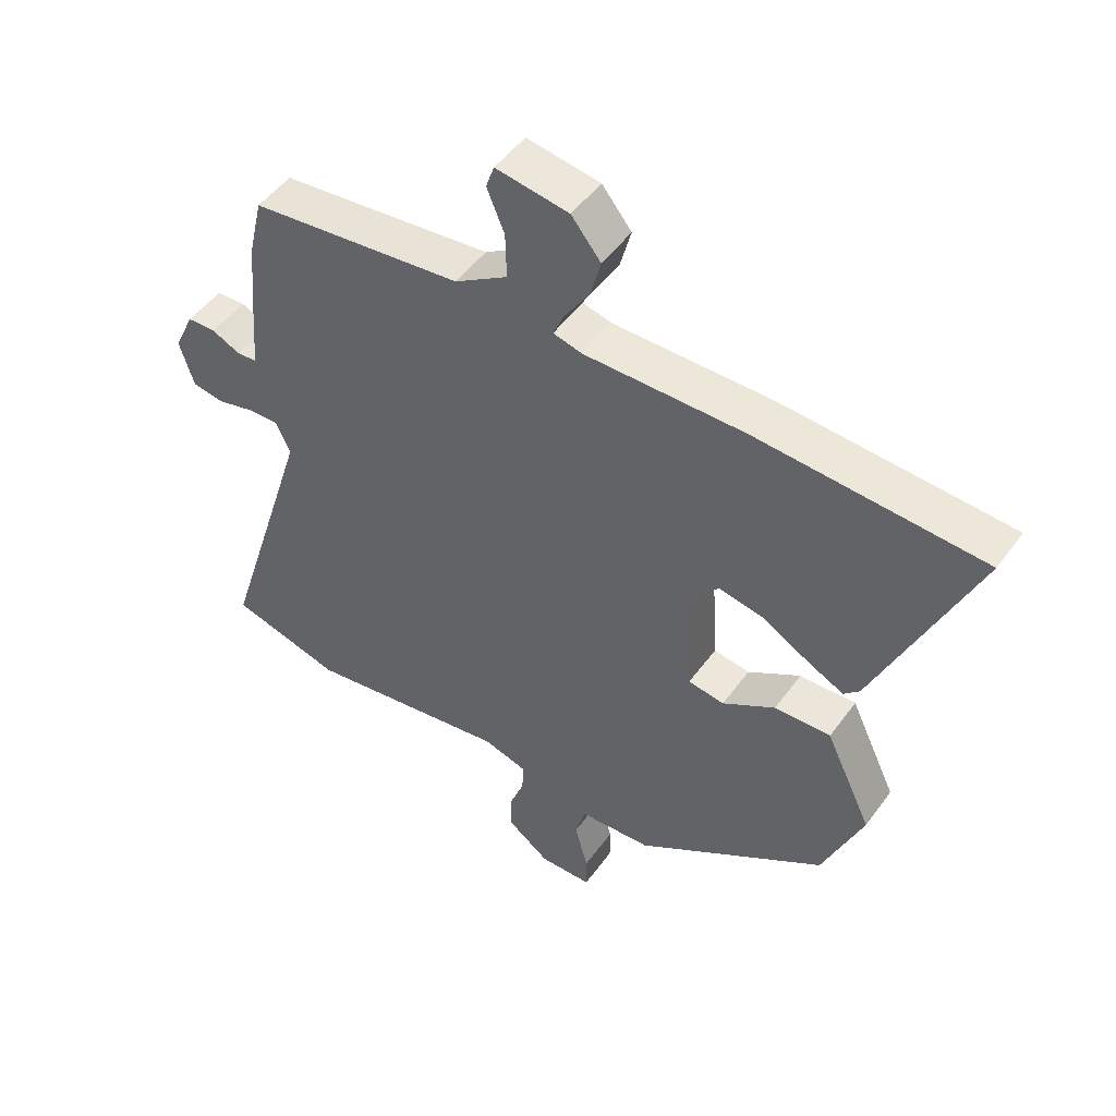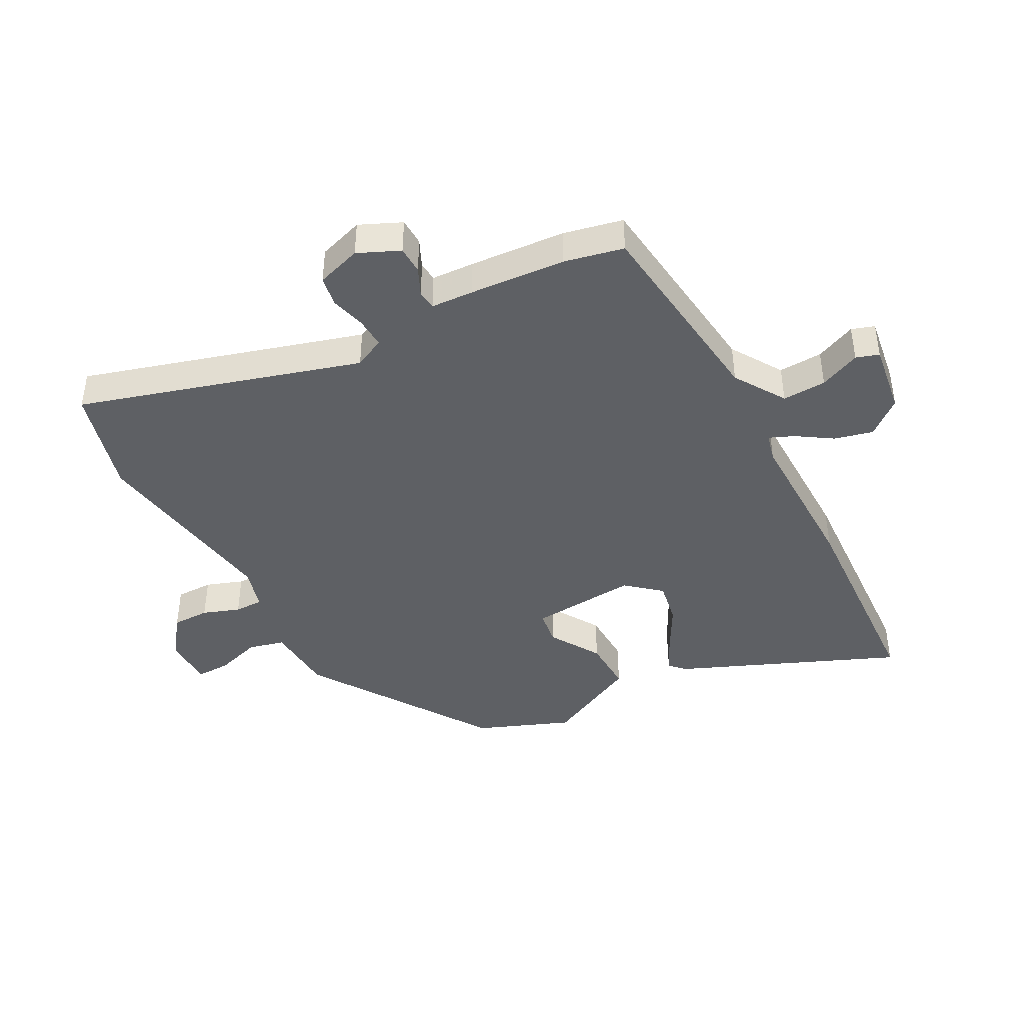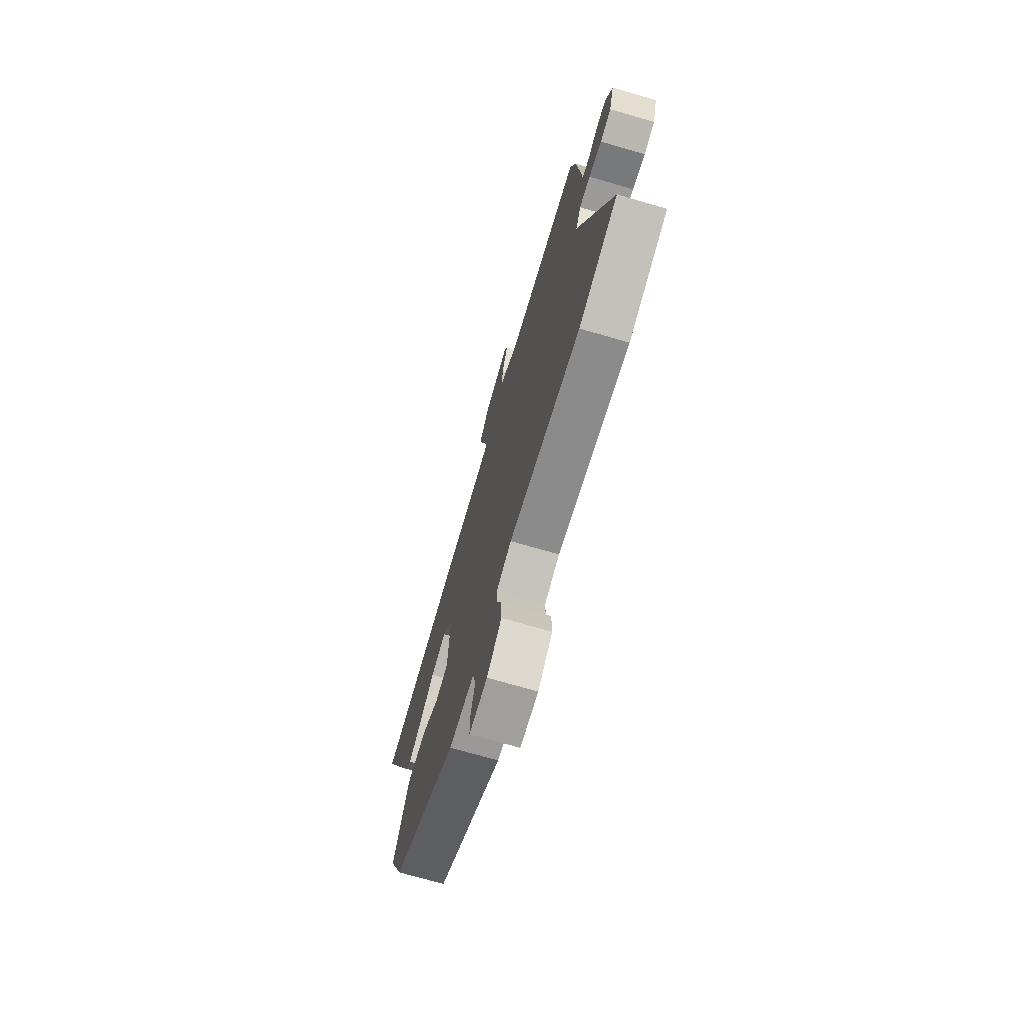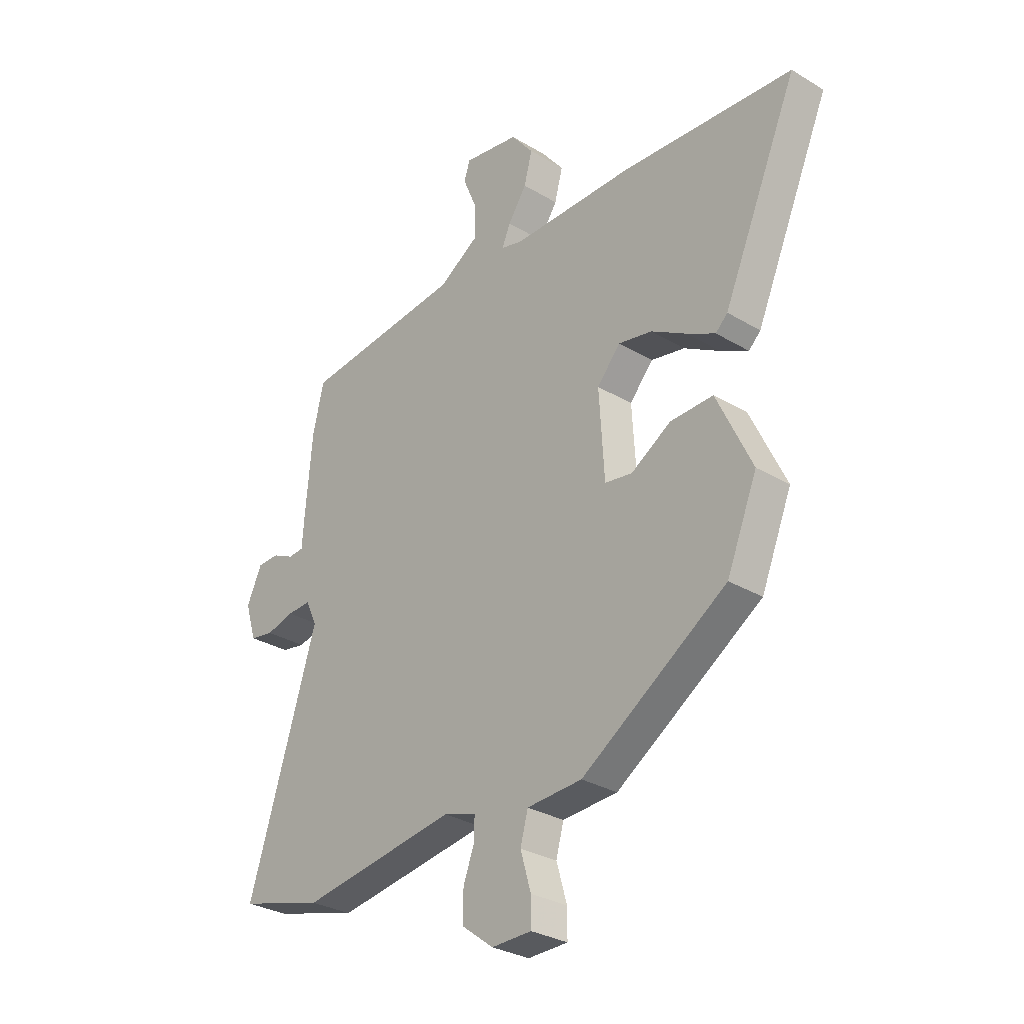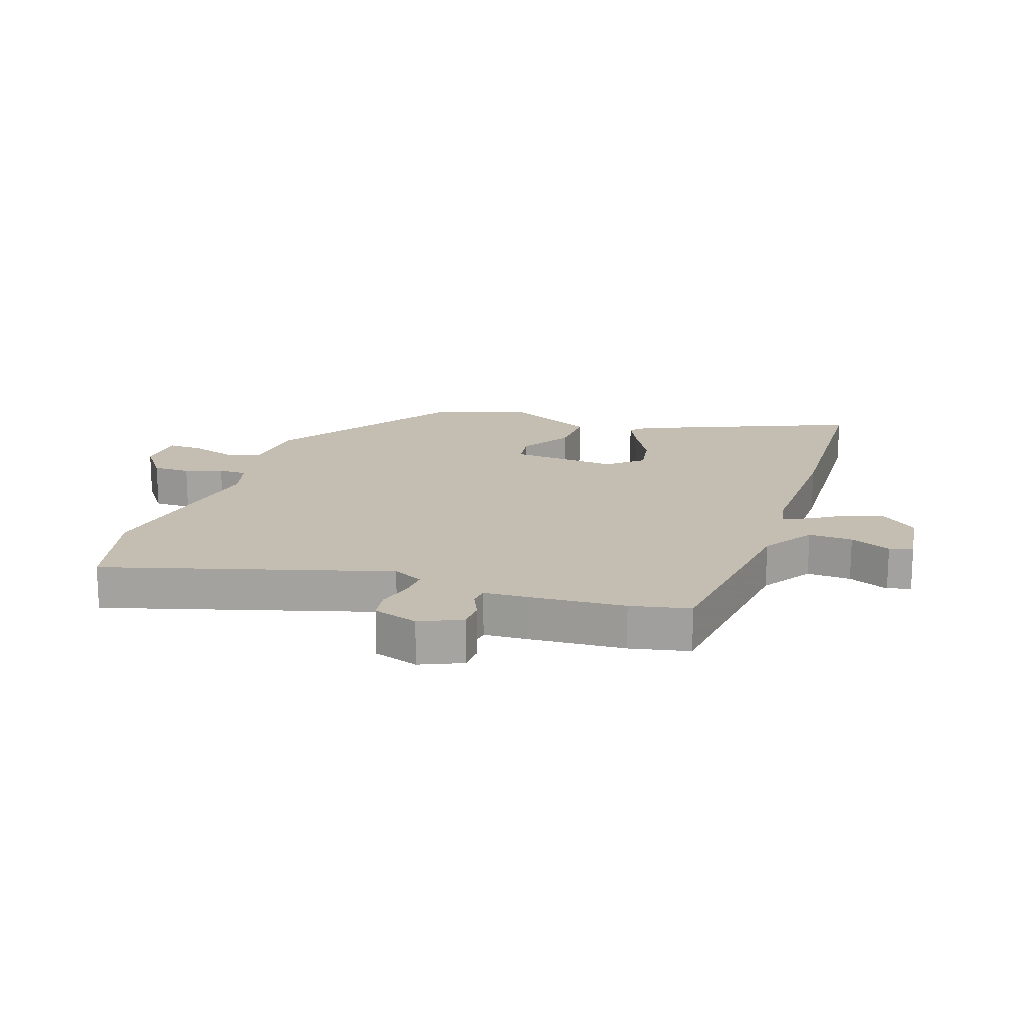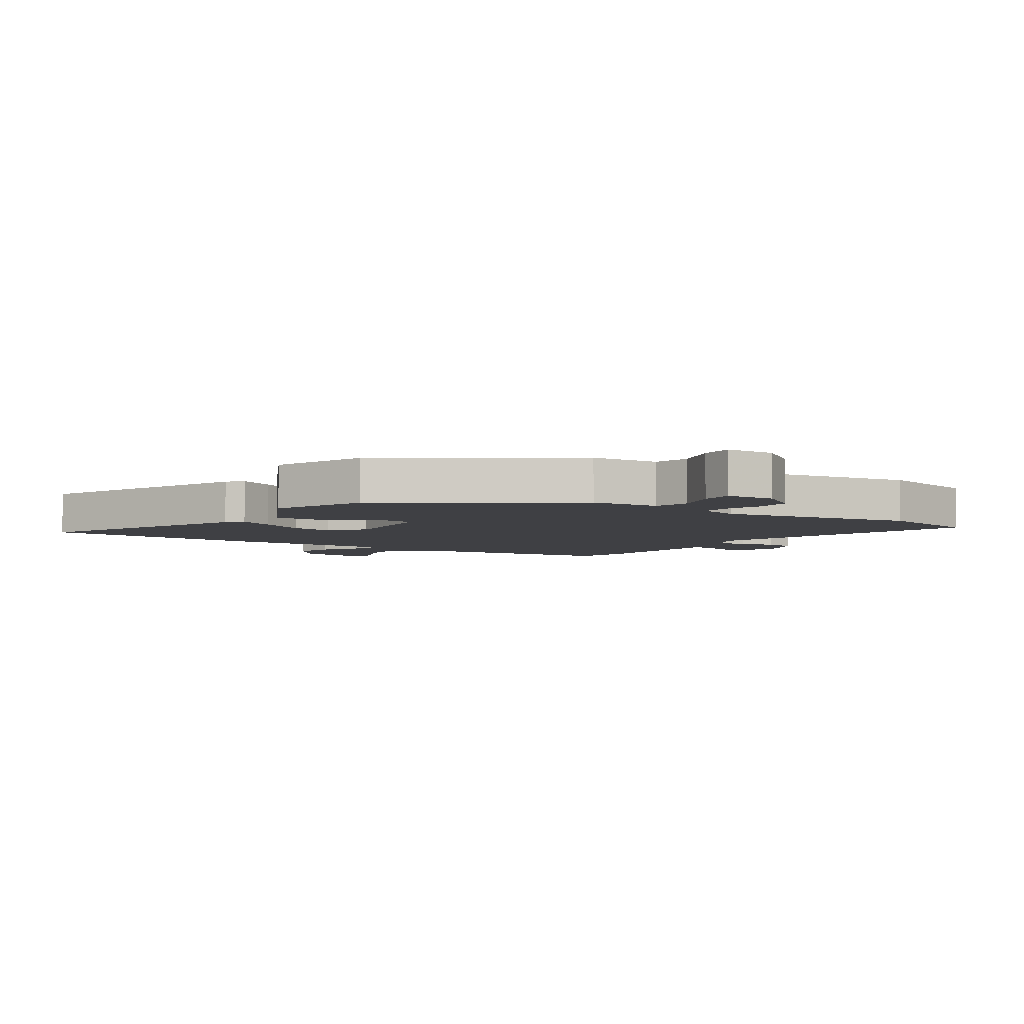
<metadata>
{"format":"obj","ext":"obj","renderer":"f3d","projection":"perspective","resolution":1024,"background":"white","views":[{"elev":49.1,"azim":34.4,"up":"+Z"},{"elev":-42.9,"azim":-61.1,"up":"+Y"},{"elev":-71.9,"azim":-106.2,"up":"+Z"},{"elev":-30.2,"azim":48.9,"up":"+Z"},{"elev":17.2,"azim":-70.1,"up":"+Y"},{"elev":-5.1,"azim":147.7,"up":"+Y"}]}
</metadata>
<code>
v 0.478 0.07 -0.311
v 0.173 0.07 -0.508
v 0.057 0.07 -0.514
v 0.041 0.07 -0.573
v 0.063 0.07 -0.649
v 0.063 0.07 -0.705
v -0.021 0.07 -0.706
v -0.088 0.07 -0.655
v -0.087 0.07 -0.593
v -0.064 0.07 -0.532
v -0.063 0.07 -0.485
v -0.132 0.07 -0.464
v -0.46 0.07 -0.511
v -0.638 0.07 -0.461
v -0.492 0.07 0.004
v -0.516 0.07 0.055
v -0.566 0.07 0.053
v -0.625 0.07 0.038
v -0.675 0.07 0.047
v -0.698 0.07 0.122
v -0.666 0.07 0.191
v -0.62 0.07 0.192
v -0.574 0.07 0.17
v -0.542 0.07 0.173
v -0.537 0.07 0.244
v -0.523 0.07 0.403
v -0.5 0.07 0.501
v -0.16 0.07 0.536
v -0.075 0.07 0.589
v -0.077 0.07 0.662
v -0.105 0.07 0.73
v -0.092 0.07 0.768
v 0.025 0.07 0.749
v 0.072 0.07 0.69
v 0.055 0.07 0.626
v 0.016 0.07 0.568
v -0.002 0.07 0.527
v 0.044 0.07 0.515
v 0.301 0.07 0.514
v 0.662 0.07 0.489
v 0.504 0.07 0.128
v 0.479 0.07 0.104
v 0.42 0.07 0.134
v 0.345 0.07 0.177
v 0.274 0.07 0.191
v 0.225 0.07 0.135
v 0.236 0.07 -0.043
v 0.294 0.07 -0.052
v 0.378 0.07 -0.001
v 0.468 0.07 0.001
v 0.542 0.07 -0.156
v 0.478 0 -0.311
v 0.173 0 -0.508
v 0.057 0 -0.514
v 0.041 0 -0.573
v 0.063 0 -0.649
v 0.063 0 -0.705
v -0.021 0 -0.706
v -0.088 0 -0.655
v -0.087 0 -0.593
v -0.064 0 -0.532
v -0.063 0 -0.485
v -0.132 0 -0.464
v -0.46 0 -0.511
v -0.638 0 -0.461
v -0.492 0 0.004
v -0.516 0 0.055
v -0.566 0 0.053
v -0.625 0 0.038
v -0.675 0 0.047
v -0.698 0 0.122
v -0.666 0 0.191
v -0.62 0 0.192
v -0.574 0 0.17
v -0.542 0 0.173
v -0.537 0 0.244
v -0.523 0 0.403
v -0.5 0 0.501
v -0.16 0 0.536
v -0.075 0 0.589
v -0.077 0 0.662
v -0.105 0 0.73
v -0.092 0 0.768
v 0.025 0 0.749
v 0.072 0 0.69
v 0.055 0 0.626
v 0.016 0 0.568
v -0.002 0 0.527
v 0.044 0 0.515
v 0.301 0 0.514
v 0.662 0 0.489
v 0.504 0 0.128
v 0.479 0 0.104
v 0.42 0 0.134
v 0.345 0 0.177
v 0.274 0 0.191
v 0.225 0 0.135
v 0.236 0 -0.043
v 0.294 0 -0.052
v 0.378 0 -0.001
v 0.468 0 0.001
v 0.542 0 -0.156
f 1 2 3
f 51 1 3
f 50 51 3
f 49 50 3
f 48 49 3
f 47 48 3
f 46 47 3
f 42 43 44
f 41 42 44
f 40 41 44
f 39 40 44
f 38 39 44
f 37 38 44 45
f 34 35 36
f 33 34 36
f 32 33 36
f 31 32 36
f 30 31 36
f 29 30 36 37
f 37 45 46
f 29 37 46
f 28 29 46
f 46 3 4
f 28 46 4
f 27 28 4
f 26 27 4
f 25 26 4
f 24 25 4
f 21 22 23
f 20 21 23
f 19 20 23
f 18 19 23
f 17 18 23
f 12 13 14 15
f 11 12 15 16
f 8 9 10
f 7 8 10
f 6 7 10
f 5 6 10
f 4 5 10
f 4 10 11
f 24 4 11 16
f 16 17 23 24
f 54 53 52
f 54 52 102
f 54 102 101
f 54 101 100
f 54 100 99
f 54 99 98
f 54 98 97
f 95 94 93
f 95 93 92
f 95 92 91
f 95 91 90
f 95 90 89
f 96 95 89 88
f 87 86 85
f 87 85 84
f 87 84 83
f 87 83 82
f 87 82 81
f 88 87 81 80
f 97 96 88
f 97 88 80
f 97 80 79
f 55 54 97
f 55 97 79
f 55 79 78
f 55 78 77
f 55 77 76
f 55 76 75
f 74 73 72
f 74 72 71
f 74 71 70
f 74 70 69
f 74 69 68
f 66 65 64 63
f 67 66 63 62
f 61 60 59
f 61 59 58
f 61 58 57
f 61 57 56
f 61 56 55
f 62 61 55
f 67 62 55 75
f 75 74 68 67
f 1 52 53 2
f 2 53 54 3
f 3 54 55 4
f 4 55 56 5
f 5 56 57 6
f 6 57 58 7
f 7 58 59 8
f 8 59 60 9
f 9 60 61 10
f 10 61 62 11
f 11 62 63 12
f 12 63 64 13
f 13 64 65 14
f 14 65 66 15
f 15 66 67 16
f 16 67 68 17
f 17 68 69 18
f 18 69 70 19
f 19 70 71 20
f 20 71 72 21
f 21 72 73 22
f 22 73 74 23
f 23 74 75 24
f 24 75 76 25
f 25 76 77 26
f 26 77 78 27
f 27 78 79 28
f 28 79 80 29
f 29 80 81 30
f 30 81 82 31
f 31 82 83 32
f 32 83 84 33
f 33 84 85 34
f 34 85 86 35
f 35 86 87 36
f 36 87 88 37
f 37 88 89 38
f 38 89 90 39
f 39 90 91 40
f 40 91 92 41
f 41 92 93 42
f 42 93 94 43
f 43 94 95 44
f 44 95 96 45
f 45 96 97 46
f 46 97 98 47
f 47 98 99 48
f 48 99 100 49
f 49 100 101 50
f 50 101 102 51
f 51 102 52 1

</code>
